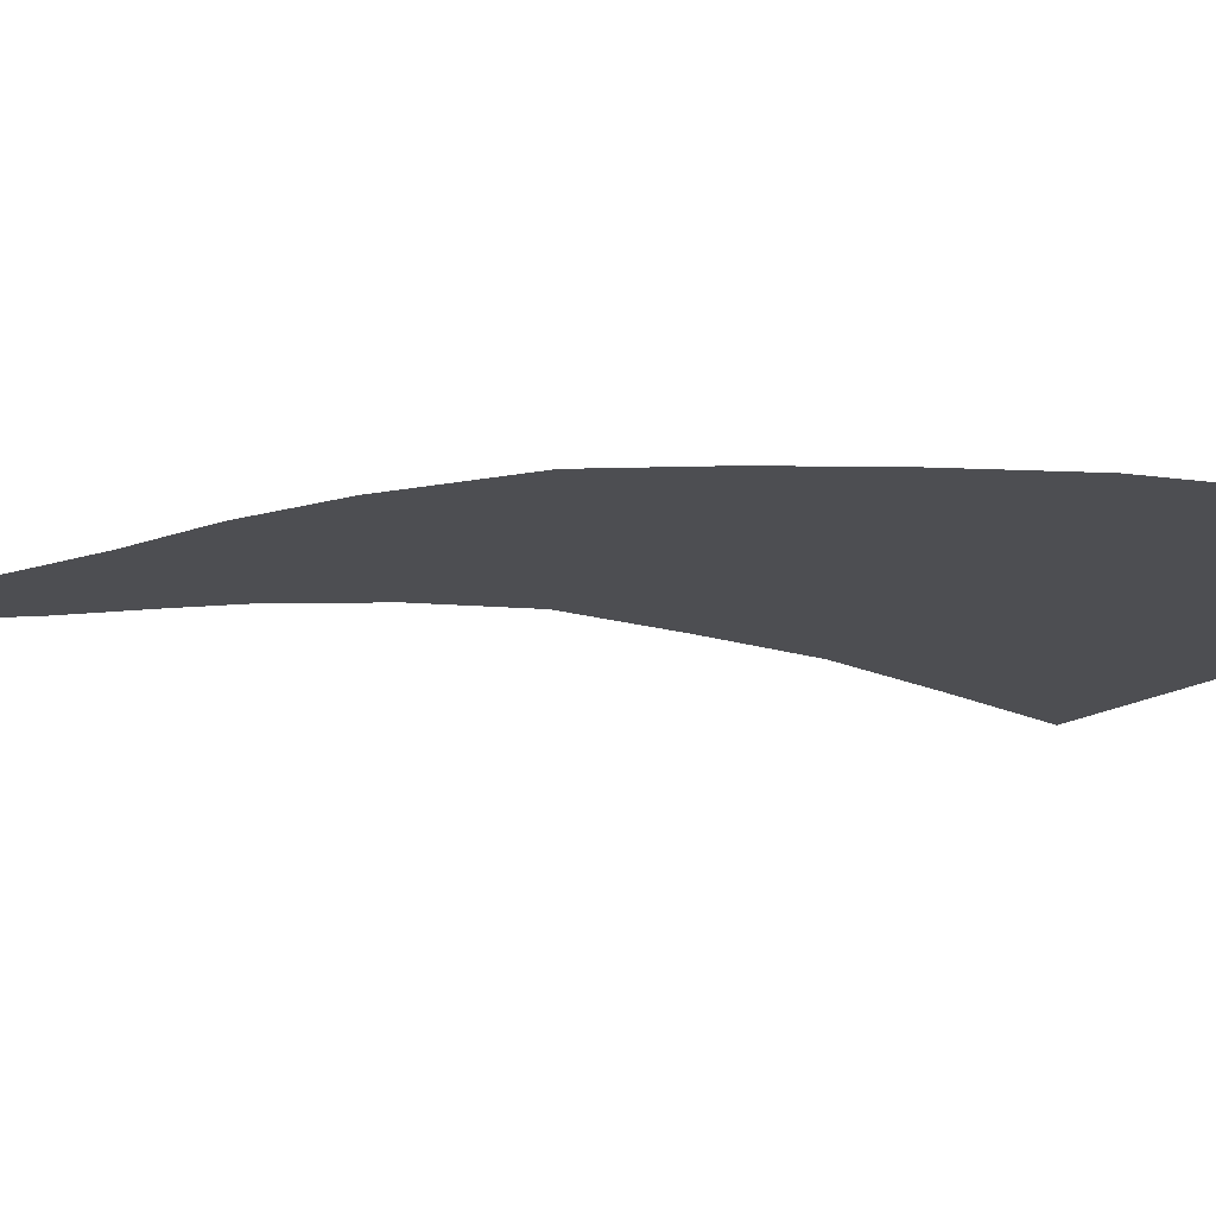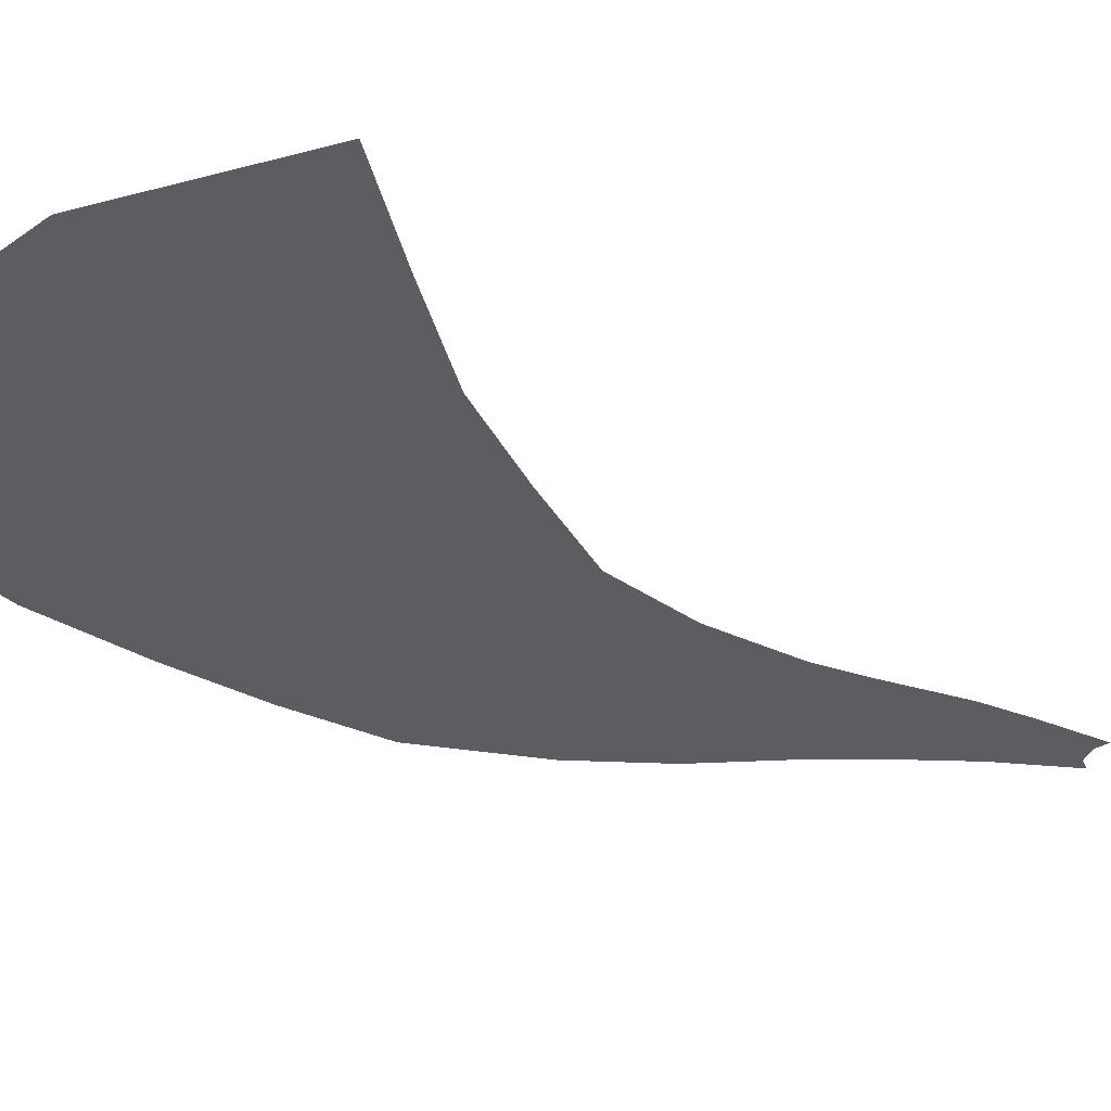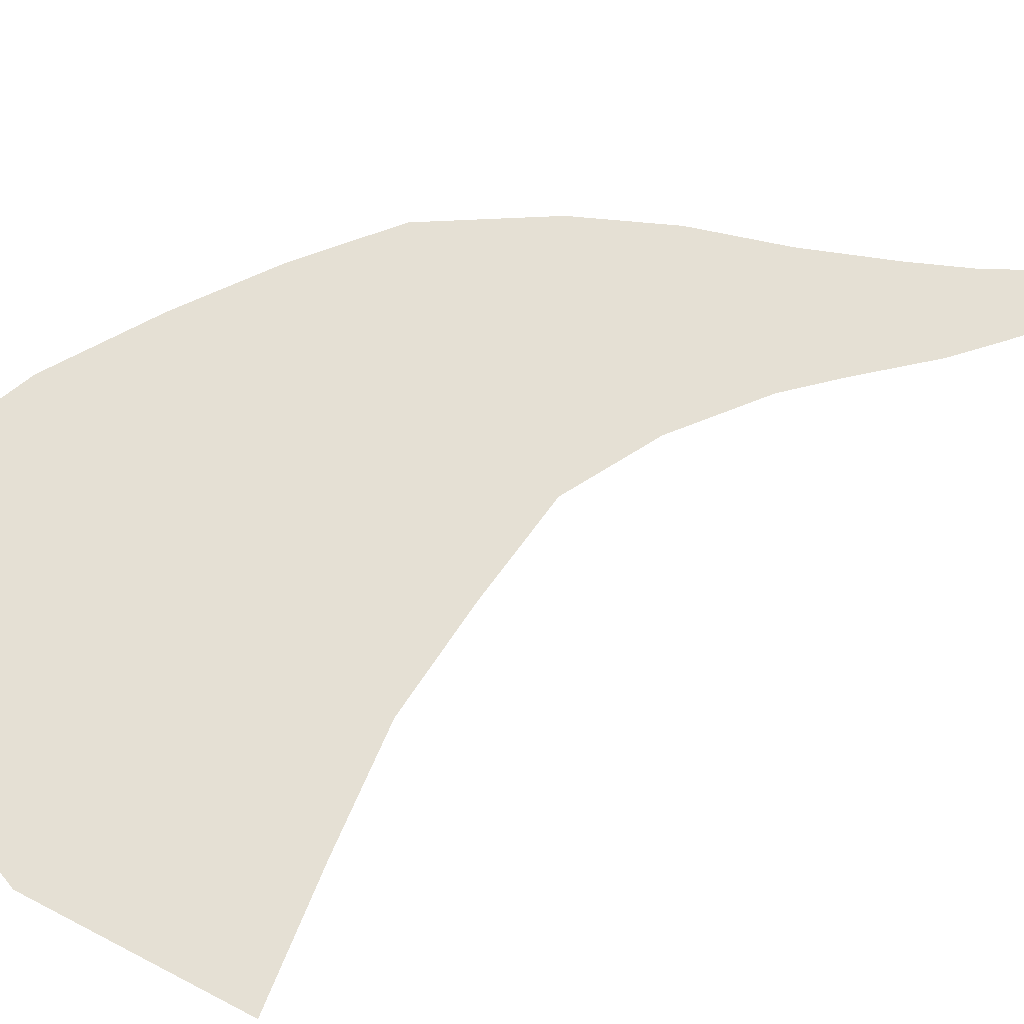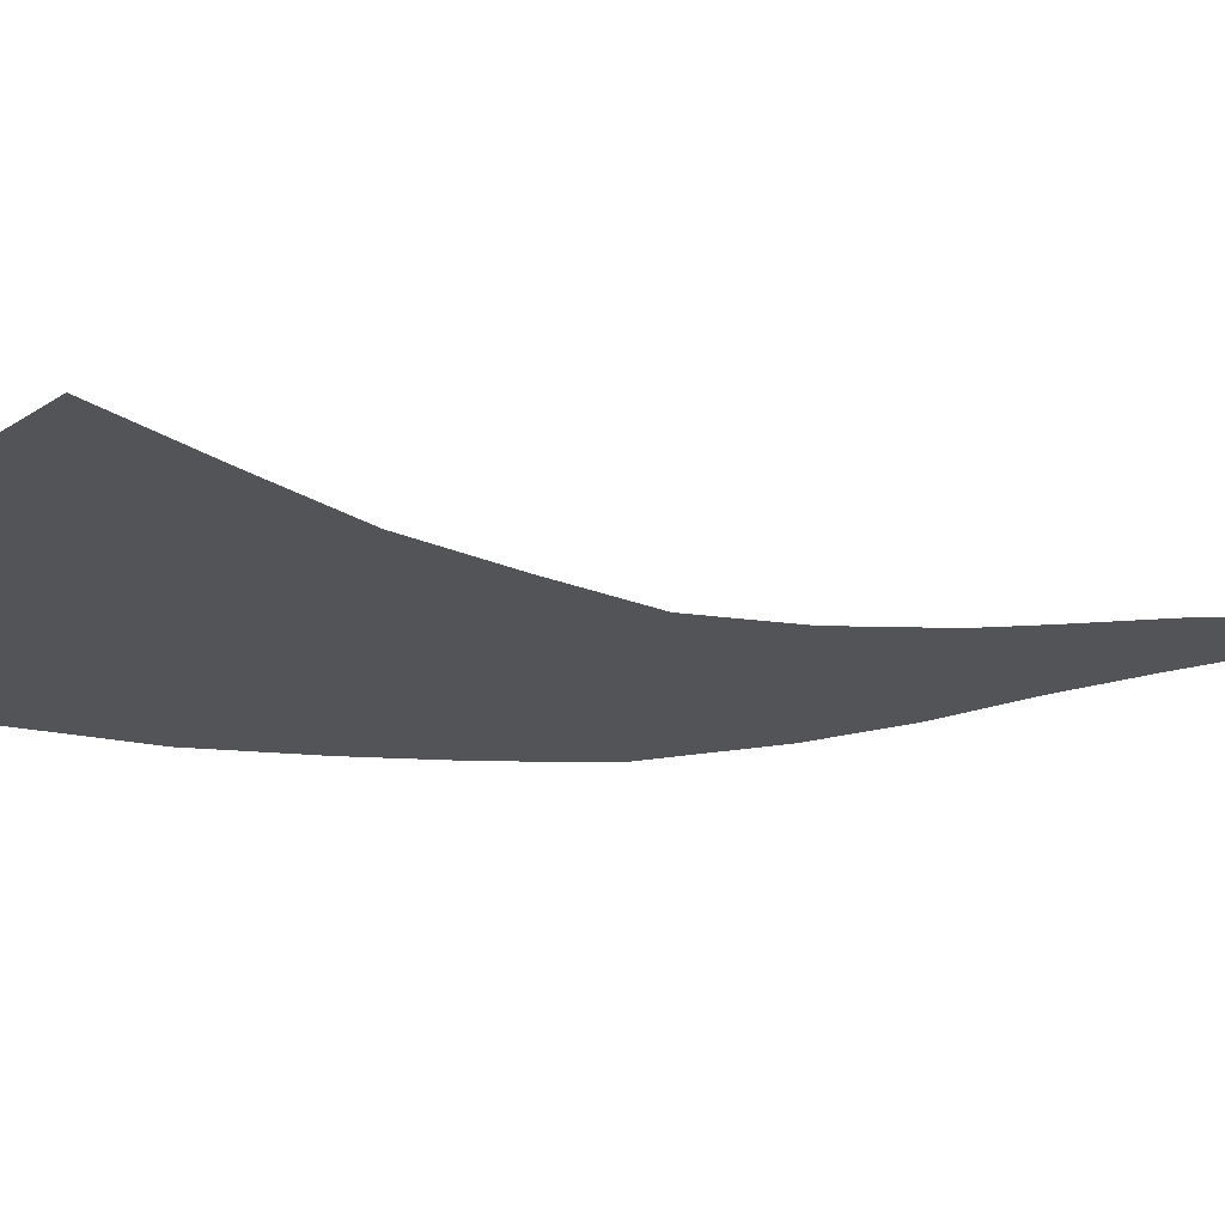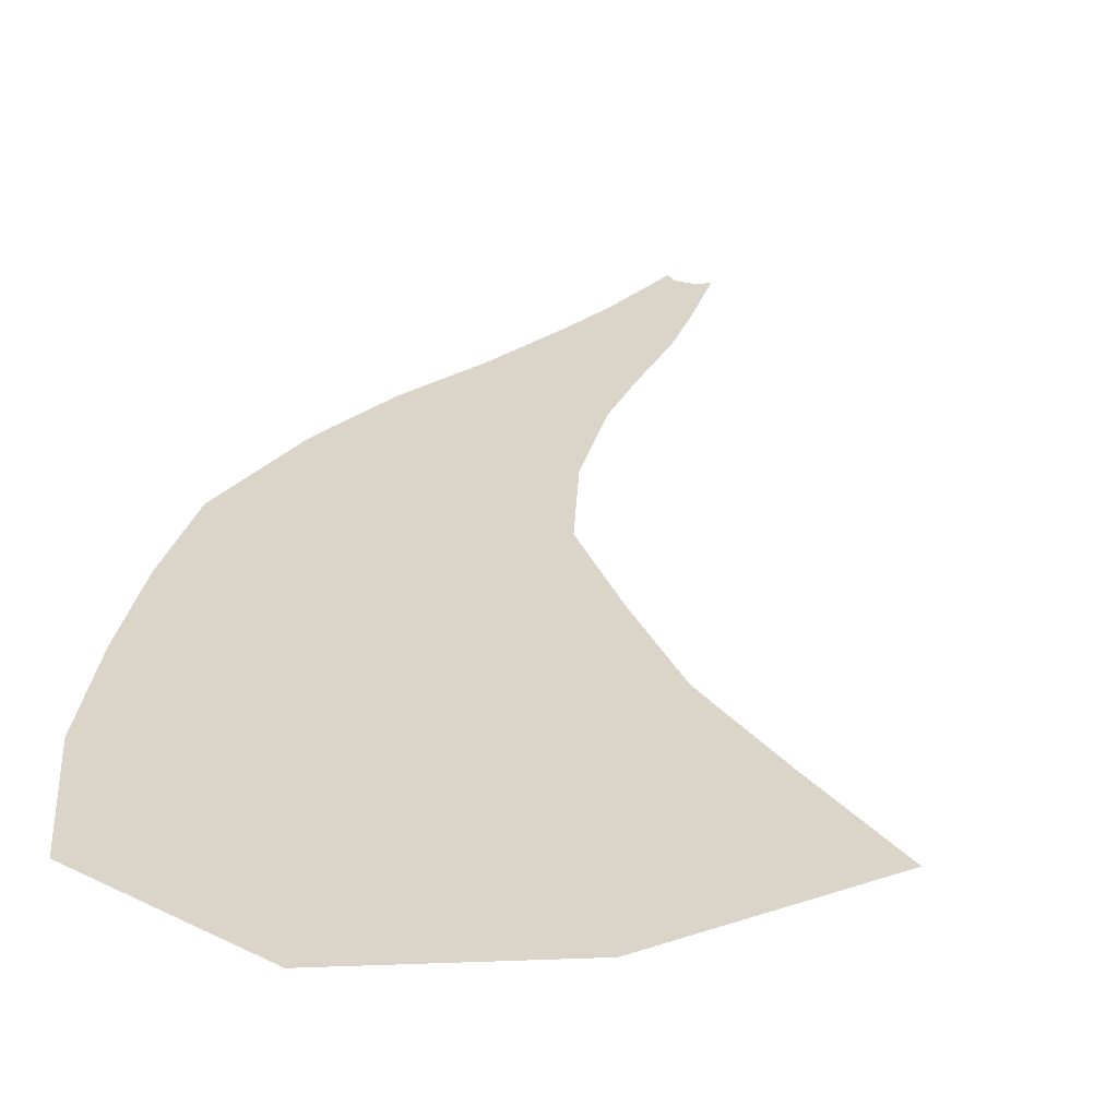
<metadata>
{"format":"obj","ext":"obj","renderer":"f3d","projection":"perspective","resolution":1024,"background":"white","views":[{"elev":-17.2,"azim":88.1,"up":"+Z"},{"elev":-36.6,"azim":-124.8,"up":"+Z"},{"elev":65.2,"azim":-116.0,"up":"+Z"},{"elev":-23.3,"azim":-96.0,"up":"+Z"},{"elev":29.1,"azim":-170.3,"up":"+Z"}]}
</metadata>
<code>
g fx_goldencoinrush_02_fbx_01
v -1.74 6.166 0
v -1.171 0.1745 0
v -2.447 -0.2187 0
v 0.1152 7.134 0
v -0.9785 11.3 0
v 2.87 7.07 0
v 0.4526 -0.2187 0
v 1.941 13.79 0
v 0.7984 18.56 0
v 4.562 5.498 0
v 1.069 -1.164 0
v 7.555 10.21 0
v 5.754 13.56 0
v 12.14 16.84 0
v 4.503 20.66 0
v 1.923 23.88 0
v 9.095 20.08 0
v 17.4 23.43 0
v 6.92 28.17 0
v 2.494 32.85 0
v 13.25 27.66 0
v 22.07 31.01 0
v 8.499 36.9 0
v 1.393 41.79 0
v 17.27 36.97 0
v 26.71 41.83 0
v 8.513 46.06 0
v -3.43 50.62 0
v 18.56 47.21 0
v 27.56 51.54 0
v 17.51 57.68 0
v 27.63 61.15 0
v 5.854 55.3 0
v -8.773 59.53 0
v 16.03 68.01 0
v 27.05 71.85 0
v 1.832 64.98 0
v 12.85 79.8 0
v 24.05 84.08 0
v 8.59 91.82 0
v -3.511 76.36 0
v -16.13 67.93 0
v -8.691 87.87 0
v -24.08 76.64 0
g fx_goldencoinrush_02_fbx_01_0
f 3 2 1
f 2 4 1
f 5 1 4
f 6 4 2
f 7 6 2
f 8 5 4
f 8 4 6
f 5 8 9
f 10 6 7
f 11 10 7
f 6 10 12
f 13 6 12
f 13 8 6
f 12 14 13
f 8 15 9
f 8 13 15
f 16 9 15
f 14 17 13
f 13 17 15
f 17 14 18
f 19 16 15
f 19 15 17
f 16 19 20
f 21 17 18
f 21 19 17
f 18 22 21
f 19 23 20
f 19 21 23
f 24 20 23
f 22 25 21
f 21 25 23
f 25 22 26
f 27 24 23
f 27 23 25
f 24 27 28
f 29 25 26
f 29 27 25
f 26 30 29
f 30 31 29
f 27 29 31
f 31 30 32
f 27 33 28
f 33 27 31
f 34 28 33
f 35 31 32
f 33 31 35
f 32 36 35
f 37 34 33
f 37 33 35
f 36 38 35
f 37 35 38
f 38 36 39
f 40 38 39
f 37 41 34
f 41 37 38
f 41 38 40
f 41 42 34
f 43 41 40
f 42 41 43
f 44 42 43

</code>
